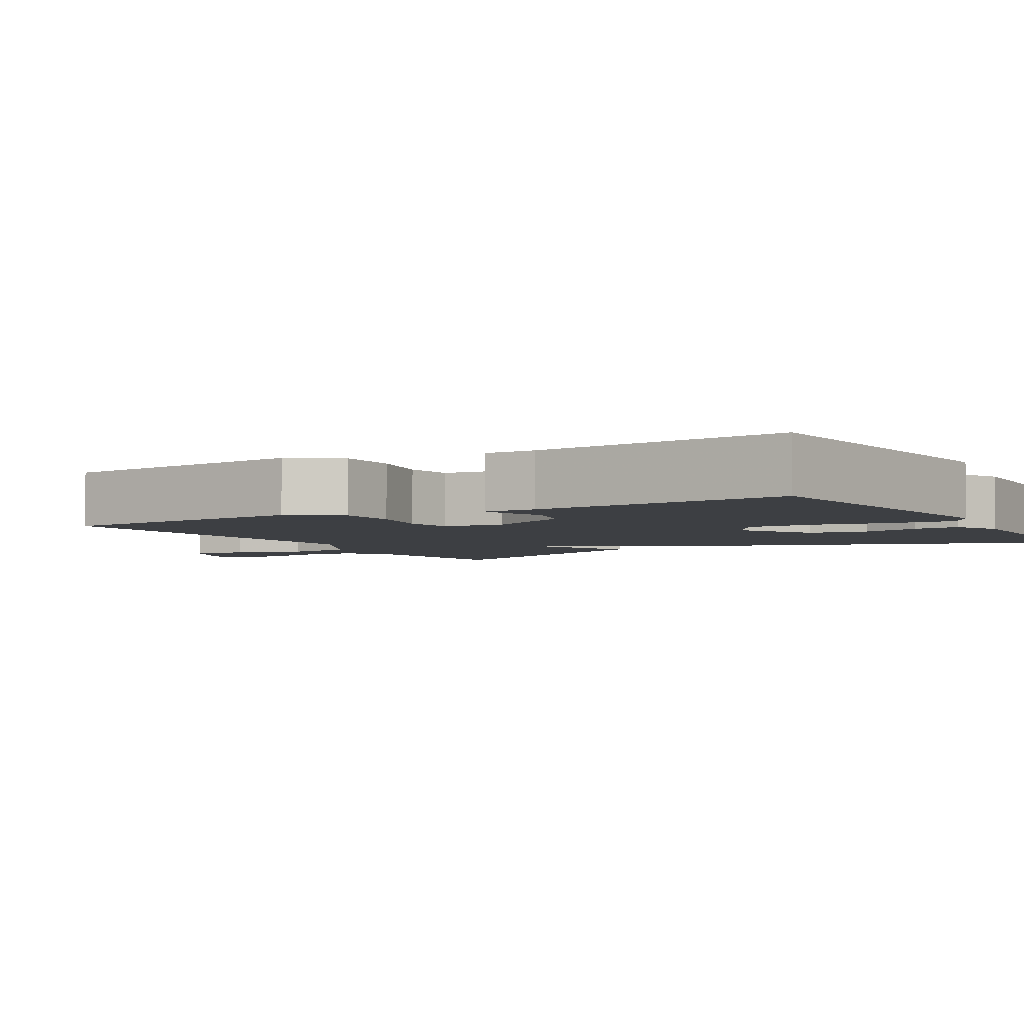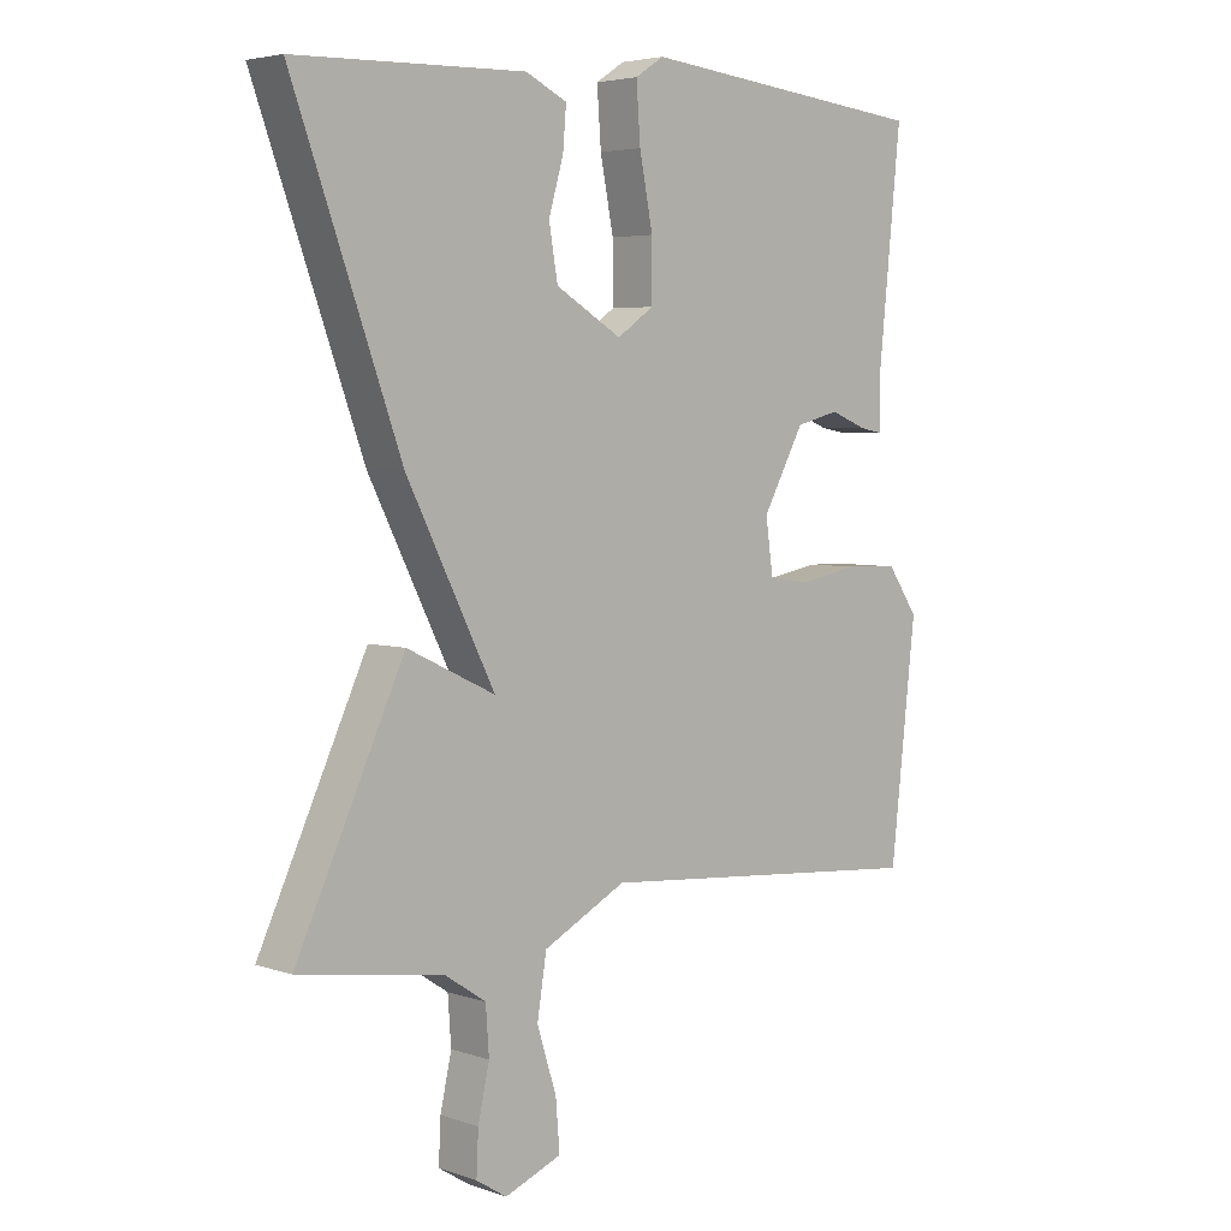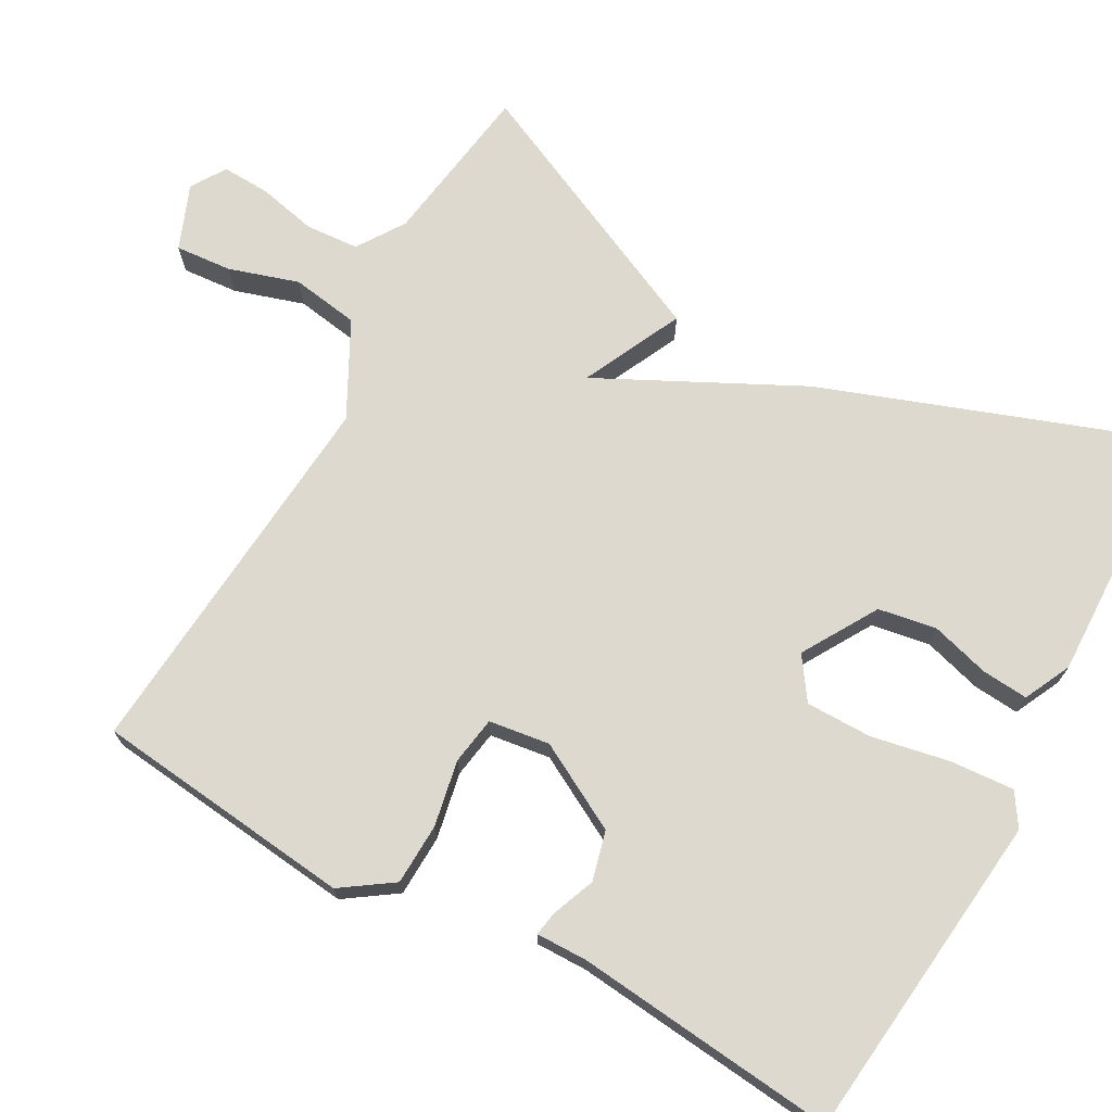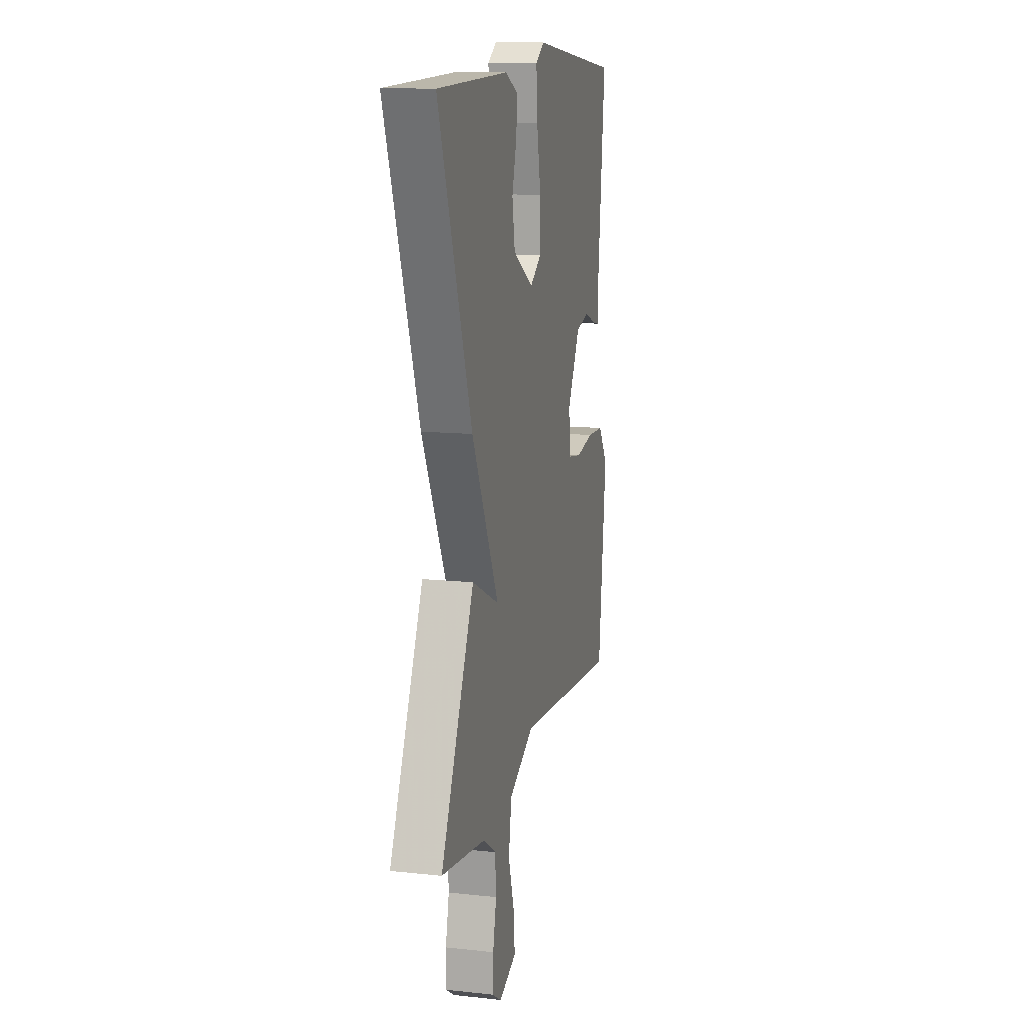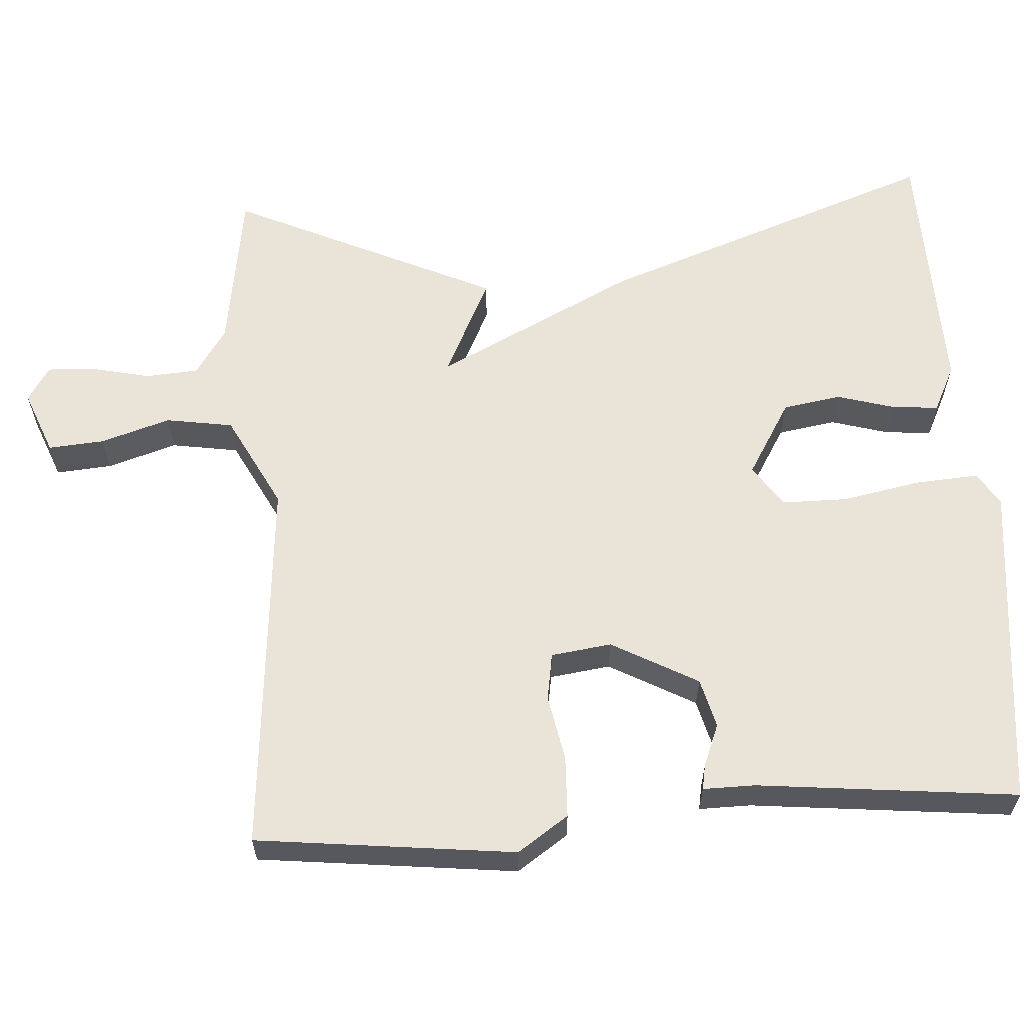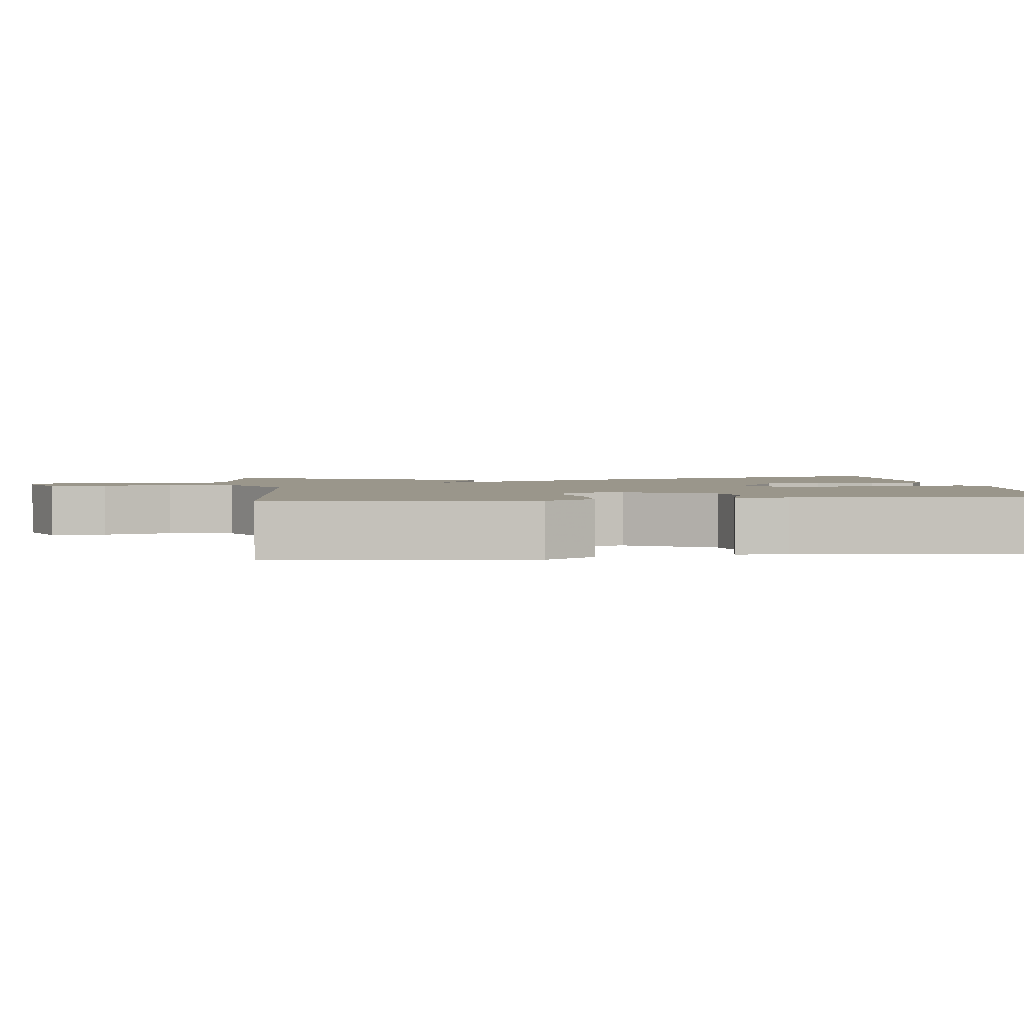
<metadata>
{"format":"obj","ext":"obj","renderer":"f3d","projection":"perspective","resolution":1024,"background":"white","views":[{"elev":-4.1,"azim":-59.9,"up":"+Y"},{"elev":4.5,"azim":137.0,"up":"+Z"},{"elev":71.4,"azim":-61.0,"up":"+Y"},{"elev":12.7,"azim":103.9,"up":"+Z"},{"elev":61.1,"azim":-93.6,"up":"+Y"},{"elev":2.4,"azim":-97.0,"up":"+Y"}]}
</metadata>
<code>
v -0.5 0.07 0.5
v -0.064 0.07 0.546
v -0.021 0.07 0.518
v -0.027 0.07 0.434
v -0.047 0.07 0.331
v -0.047 0.07 0.244
v 0.008 0.07 0.206
v 0.107 0.07 0.265
v 0.12 0.07 0.342
v 0.098 0.07 0.419
v 0.093 0.07 0.48
v 0.155 0.07 0.51
v 0.5 0.07 0.5
v 0.338 0.07 0.051
v 0.206 0.07 -0.212
v 0.338 0.07 -0.149
v 0.5 0.07 -0.5
v 0.284 0.07 -0.532
v 0.222 0.07 -0.573
v 0.217 0.07 -0.643
v 0.234 0.07 -0.72
v 0.237 0.07 -0.784
v 0.191 0.07 -0.813
v 0.106 0.07 -0.779
v 0.112 0.07 -0.705
v 0.141 0.07 -0.613
v 0.127 0.07 -0.524
v 0.003 0.07 -0.459
v -0.5 0.07 -0.5
v -0.538 0.07 -0.158
v -0.492 0.07 -0.091
v -0.411 0.07 -0.088
v -0.324 0.07 -0.105
v -0.261 0.07 -0.095
v -0.25 0.07 -0.015
v -0.312 0.07 0.099
v -0.377 0.07 0.116
v -0.433 0.07 0.094
v -0.466 0.07 0.088
v -0.465 0.07 0.156
v -0.5 0 0.5
v -0.064 0 0.546
v -0.021 0 0.518
v -0.027 0 0.434
v -0.047 0 0.331
v -0.047 0 0.244
v 0.008 0 0.206
v 0.107 0 0.265
v 0.12 0 0.342
v 0.098 0 0.419
v 0.093 0 0.48
v 0.155 0 0.51
v 0.5 0 0.5
v 0.338 0 0.051
v 0.206 0 -0.212
v 0.338 0 -0.149
v 0.5 0 -0.5
v 0.284 0 -0.532
v 0.222 0 -0.573
v 0.217 0 -0.643
v 0.234 0 -0.72
v 0.237 0 -0.784
v 0.191 0 -0.813
v 0.106 0 -0.779
v 0.112 0 -0.705
v 0.141 0 -0.613
v 0.127 0 -0.524
v 0.003 0 -0.459
v -0.5 0 -0.5
v -0.538 0 -0.158
v -0.492 0 -0.091
v -0.411 0 -0.088
v -0.324 0 -0.105
v -0.261 0 -0.095
v -0.25 0 -0.015
v -0.312 0 0.099
v -0.377 0 0.116
v -0.433 0 0.094
v -0.466 0 0.088
v -0.465 0 0.156
f 37 38 39 40
f 3 4 5
f 2 3 5
f 1 2 5
f 40 1 5
f 37 40 5
f 36 37 5
f 35 36 5 6
f 34 35 6 7
f 31 32 33
f 30 31 33
f 29 30 33
f 28 29 33
f 27 28 33 34
f 24 25 26
f 23 24 26
f 22 23 26
f 21 22 26
f 20 21 26
f 19 20 26 27
f 27 34 7
f 19 27 7
f 18 19 7
f 15 16 17 18
f 12 13 14
f 11 12 14
f 10 11 14
f 9 10 14
f 8 9 14 15
f 7 8 15
f 7 15 18
f 80 79 78 77
f 45 44 43
f 45 43 42
f 45 42 41
f 45 41 80
f 45 80 77
f 45 77 76
f 46 45 76 75
f 47 46 75 74
f 73 72 71
f 73 71 70
f 73 70 69
f 73 69 68
f 74 73 68 67
f 66 65 64
f 66 64 63
f 66 63 62
f 66 62 61
f 66 61 60
f 67 66 60 59
f 47 74 67
f 47 67 59
f 47 59 58
f 58 57 56 55
f 54 53 52
f 54 52 51
f 54 51 50
f 54 50 49
f 55 54 49 48
f 55 48 47
f 58 55 47
f 1 41 42 2
f 2 42 43 3
f 3 43 44 4
f 4 44 45 5
f 5 45 46 6
f 6 46 47 7
f 7 47 48 8
f 8 48 49 9
f 9 49 50 10
f 10 50 51 11
f 11 51 52 12
f 12 52 53 13
f 13 53 54 14
f 14 54 55 15
f 15 55 56 16
f 16 56 57 17
f 17 57 58 18
f 18 58 59 19
f 19 59 60 20
f 20 60 61 21
f 21 61 62 22
f 22 62 63 23
f 23 63 64 24
f 24 64 65 25
f 25 65 66 26
f 26 66 67 27
f 27 67 68 28
f 28 68 69 29
f 29 69 70 30
f 30 70 71 31
f 31 71 72 32
f 32 72 73 33
f 33 73 74 34
f 34 74 75 35
f 35 75 76 36
f 36 76 77 37
f 37 77 78 38
f 38 78 79 39
f 39 79 80 40
f 40 80 41 1

</code>
